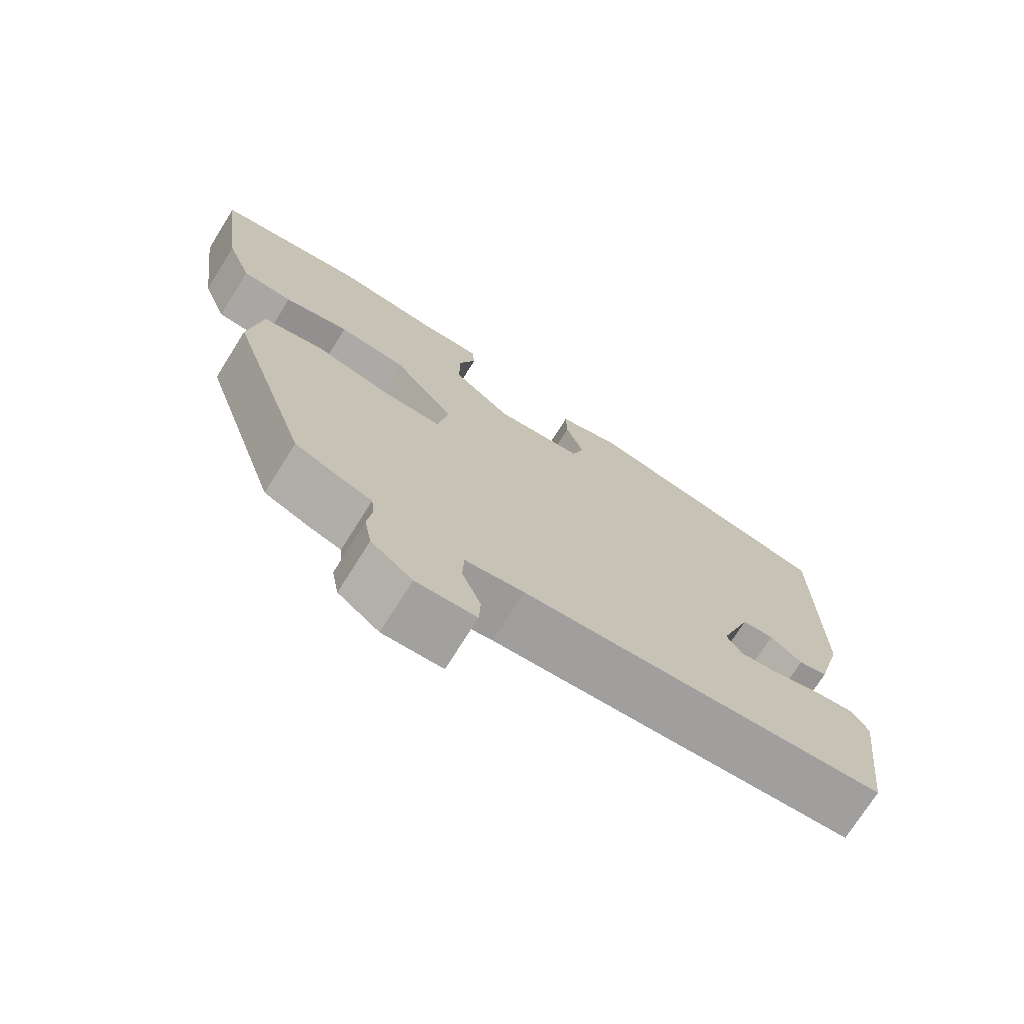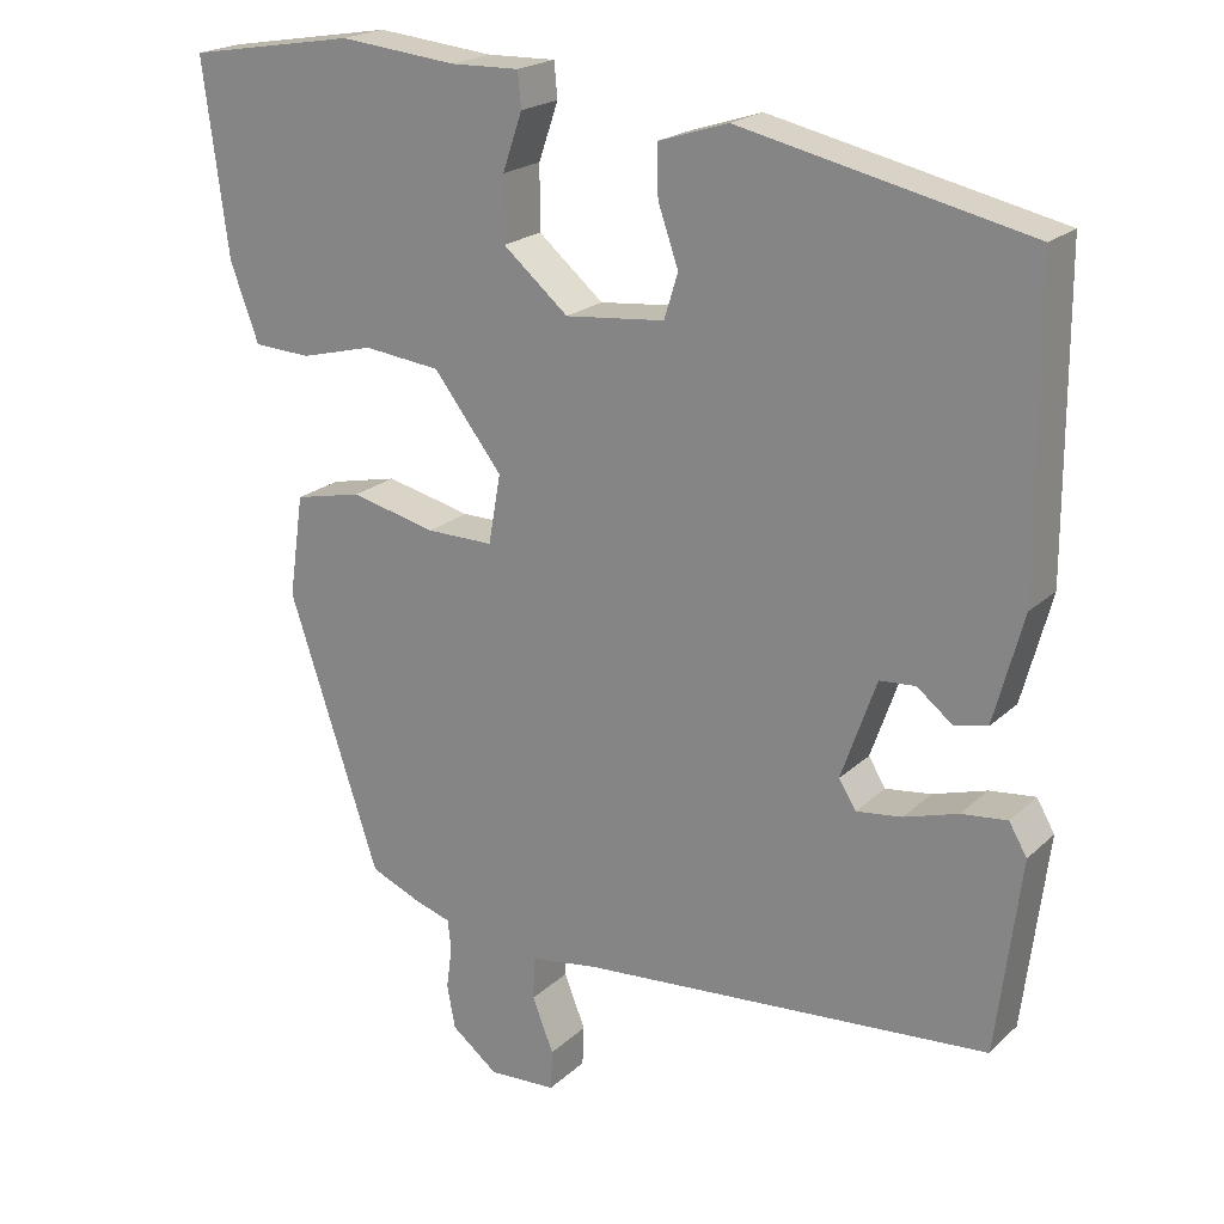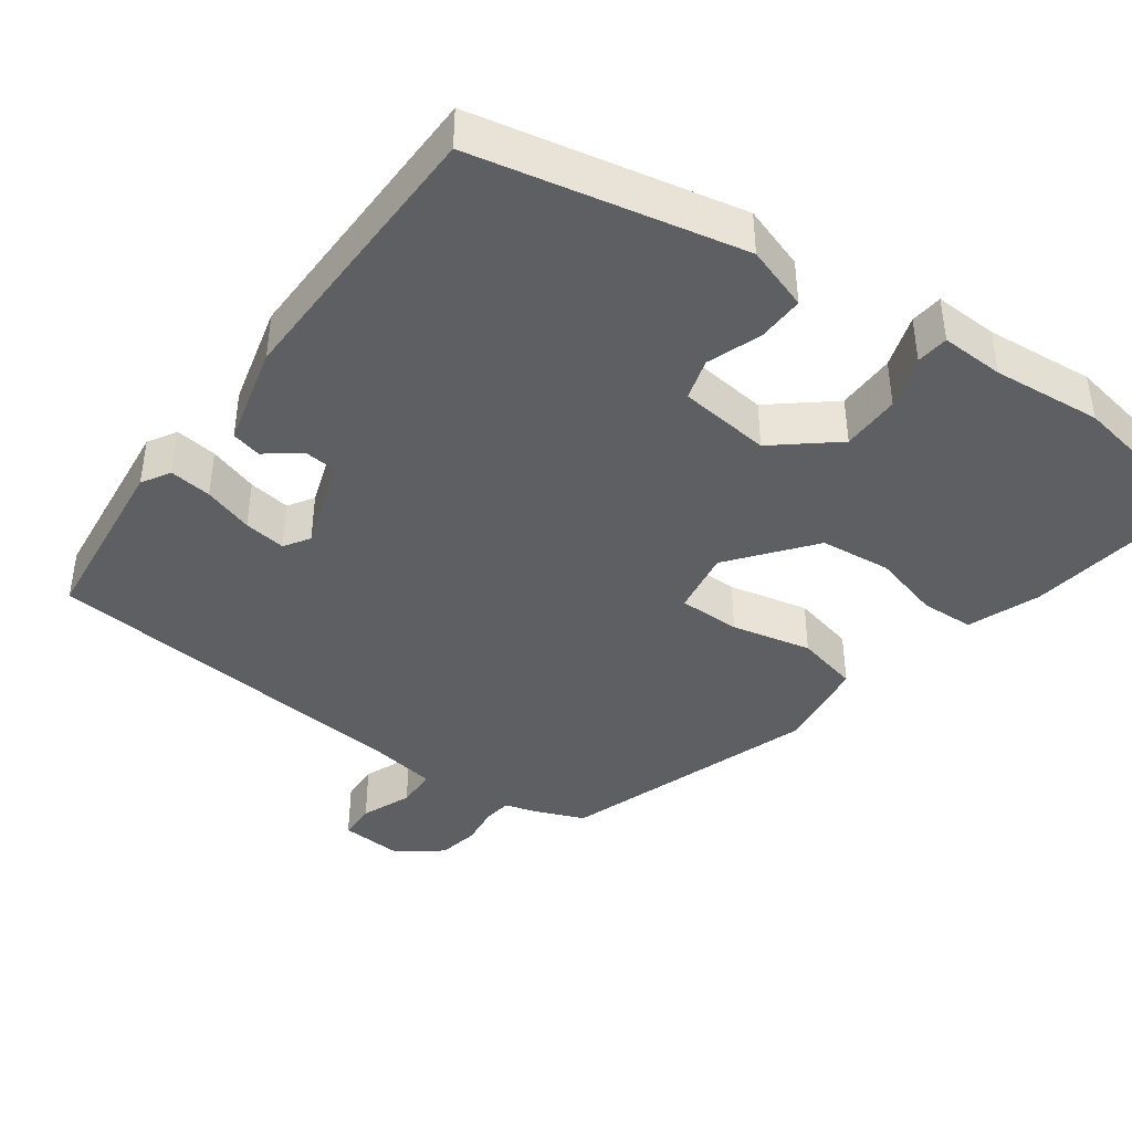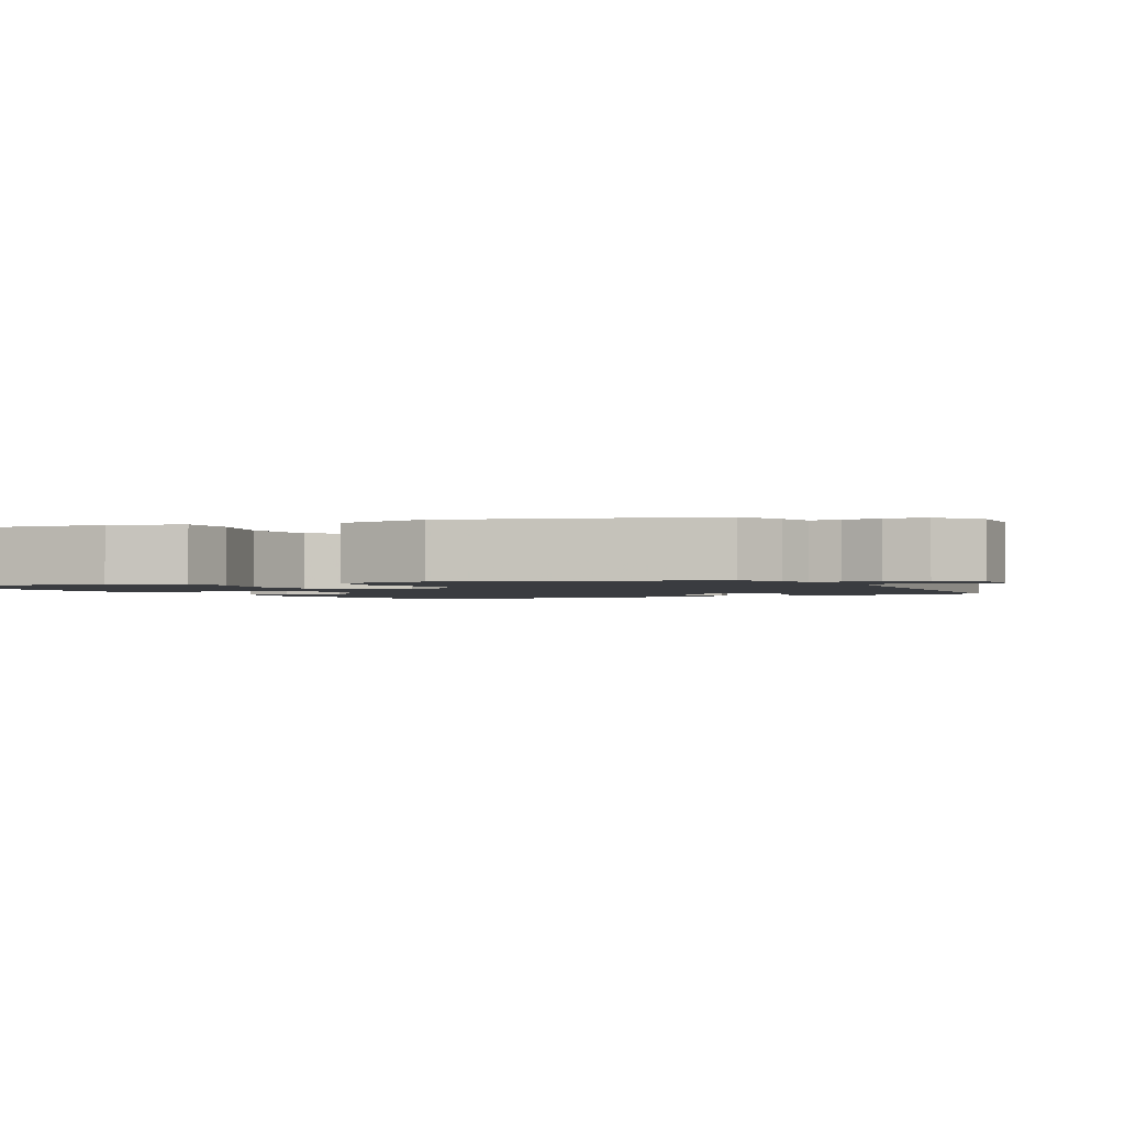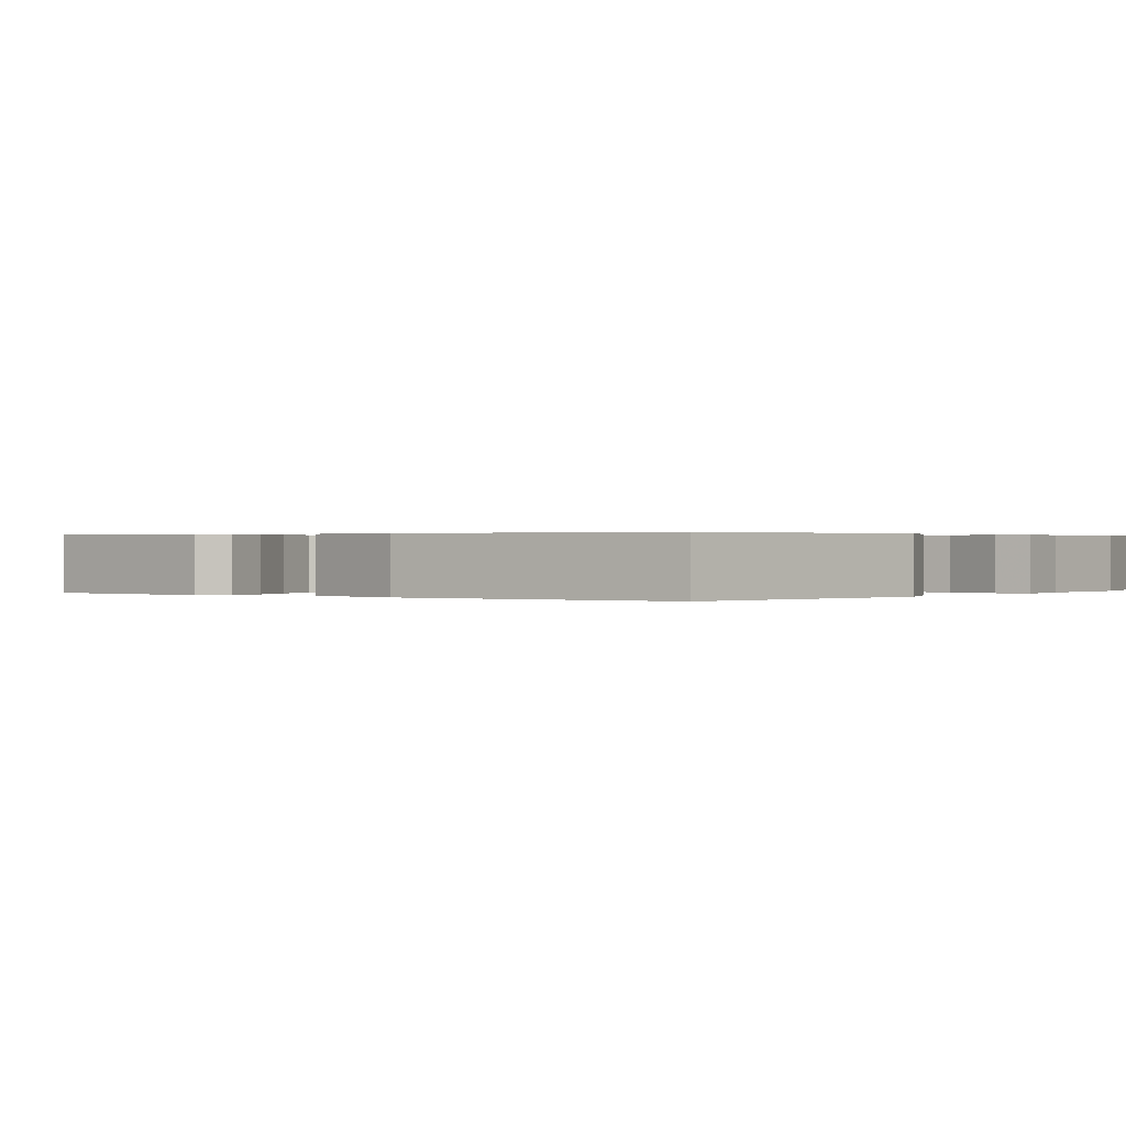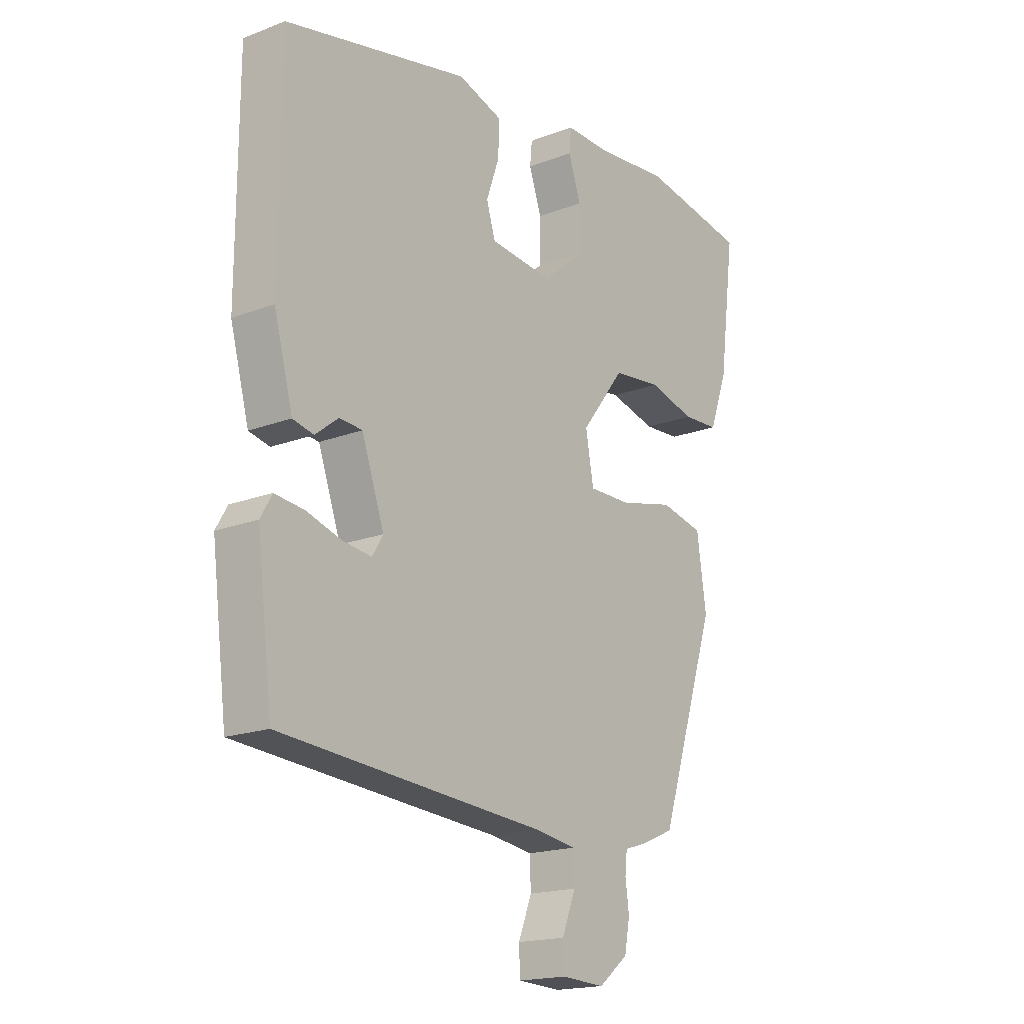
<metadata>
{"format":"obj","ext":"obj","renderer":"f3d","projection":"perspective","resolution":1024,"background":"white","views":[{"elev":-73.3,"azim":147.9,"up":"+Z"},{"elev":20.6,"azim":-147.8,"up":"+Z"},{"elev":-41.9,"azim":-36.6,"up":"+Y"},{"elev":-1.9,"azim":117.9,"up":"+Y"},{"elev":0.3,"azim":-56.6,"up":"+Y"},{"elev":-18.2,"azim":-53.4,"up":"+Z"}]}
</metadata>
<code>
v 0.373 0.07 0.521
v 0.58 0.07 0.487
v 0.549 0.07 0.251
v 0.514 0.07 0.156
v 0.444 0.07 0.152
v 0.354 0.07 0.175
v 0.26 0.07 0.164
v 0.176 0.07 0.055
v 0.191 0.07 -0.03
v 0.273 0.07 -0.029
v 0.378 0.07 -0.004
v 0.461 0.07 -0.022
v 0.479 0.07 -0.147
v 0.368 0.07 -0.482
v 0.305 0.07 -0.509
v 0.261 0.07 -0.523
v 0.257 0.07 -0.561
v 0.264 0.07 -0.612
v 0.254 0.07 -0.666
v 0.197 0.07 -0.711
v 0.114 0.07 -0.707
v 0.112 0.07 -0.658
v 0.138 0.07 -0.592
v 0.136 0.07 -0.539
v 0.054 0.07 -0.527
v -0.451 0.07 -0.489
v -0.481 0.07 -0.251
v -0.459 0.07 -0.213
v -0.403 0.07 -0.219
v -0.337 0.07 -0.239
v -0.281 0.07 -0.246
v -0.26 0.07 -0.212
v -0.303 0.07 -0.09
v -0.347 0.07 -0.087
v -0.391 0.07 -0.122
v -0.431 0.07 -0.113
v -0.467 0.07 0.02
v -0.466 0.07 0.398
v -0.113 0.07 0.477
v -0.028 0.07 0.45
v -0.029 0.07 0.388
v -0.054 0.07 0.316
v -0.037 0.07 0.261
v 0.085 0.07 0.249
v 0.165 0.07 0.317
v 0.165 0.07 0.395
v 0.141 0.07 0.465
v 0.145 0.07 0.508
v 0.229 0.07 0.506
v 0.373 0 0.521
v 0.58 0 0.487
v 0.549 0 0.251
v 0.514 0 0.156
v 0.444 0 0.152
v 0.354 0 0.175
v 0.26 0 0.164
v 0.176 0 0.055
v 0.191 0 -0.03
v 0.273 0 -0.029
v 0.378 0 -0.004
v 0.461 0 -0.022
v 0.479 0 -0.147
v 0.368 0 -0.482
v 0.305 0 -0.509
v 0.261 0 -0.523
v 0.257 0 -0.561
v 0.264 0 -0.612
v 0.254 0 -0.666
v 0.197 0 -0.711
v 0.114 0 -0.707
v 0.112 0 -0.658
v 0.138 0 -0.592
v 0.136 0 -0.539
v 0.054 0 -0.527
v -0.451 0 -0.489
v -0.481 0 -0.251
v -0.459 0 -0.213
v -0.403 0 -0.219
v -0.337 0 -0.239
v -0.281 0 -0.246
v -0.26 0 -0.212
v -0.303 0 -0.09
v -0.347 0 -0.087
v -0.391 0 -0.122
v -0.431 0 -0.113
v -0.467 0 0.02
v -0.466 0 0.398
v -0.113 0 0.477
v -0.028 0 0.45
v -0.029 0 0.388
v -0.054 0 0.316
v -0.037 0 0.261
v 0.085 0 0.249
v 0.165 0 0.317
v 0.165 0 0.395
v 0.141 0 0.465
v 0.145 0 0.508
v 0.229 0 0.506
f 46 47 48 49
f 45 46 49 1
f 39 40 41 42
f 39 42 43
f 38 39 43
f 37 38 43
f 34 35 36 37
f 33 34 37 43
f 32 33 43 44
f 27 28 29 30
f 25 26 27 30
f 24 25 30 31
f 20 21 22 23
f 20 23 24
f 17 18 19 20
f 16 17 20 24
f 10 11 12 13
f 9 10 13 14
f 3 4 5 6
f 3 6 7
f 45 1 2 3
f 45 3 7
f 44 45 7 8
f 32 44 8 9
f 16 24 31 32
f 15 16 32
f 9 14 15 32
f 98 97 96 95
f 50 98 95 94
f 91 90 89 88
f 92 91 88
f 92 88 87
f 92 87 86
f 86 85 84 83
f 92 86 83 82
f 93 92 82 81
f 79 78 77 76
f 79 76 75 74
f 80 79 74 73
f 72 71 70 69
f 73 72 69
f 69 68 67 66
f 73 69 66 65
f 62 61 60 59
f 63 62 59 58
f 55 54 53 52
f 56 55 52
f 52 51 50 94
f 56 52 94
f 57 56 94 93
f 58 57 93 81
f 81 80 73 65
f 81 65 64
f 81 64 63 58
f 1 50 51 2
f 2 51 52 3
f 3 52 53 4
f 4 53 54 5
f 5 54 55 6
f 6 55 56 7
f 7 56 57 8
f 8 57 58 9
f 9 58 59 10
f 10 59 60 11
f 11 60 61 12
f 12 61 62 13
f 13 62 63 14
f 14 63 64 15
f 15 64 65 16
f 16 65 66 17
f 17 66 67 18
f 18 67 68 19
f 19 68 69 20
f 20 69 70 21
f 21 70 71 22
f 22 71 72 23
f 23 72 73 24
f 24 73 74 25
f 25 74 75 26
f 26 75 76 27
f 27 76 77 28
f 28 77 78 29
f 29 78 79 30
f 30 79 80 31
f 31 80 81 32
f 32 81 82 33
f 33 82 83 34
f 34 83 84 35
f 35 84 85 36
f 36 85 86 37
f 37 86 87 38
f 38 87 88 39
f 39 88 89 40
f 40 89 90 41
f 41 90 91 42
f 42 91 92 43
f 43 92 93 44
f 44 93 94 45
f 45 94 95 46
f 46 95 96 47
f 47 96 97 48
f 48 97 98 49
f 49 98 50 1

</code>
